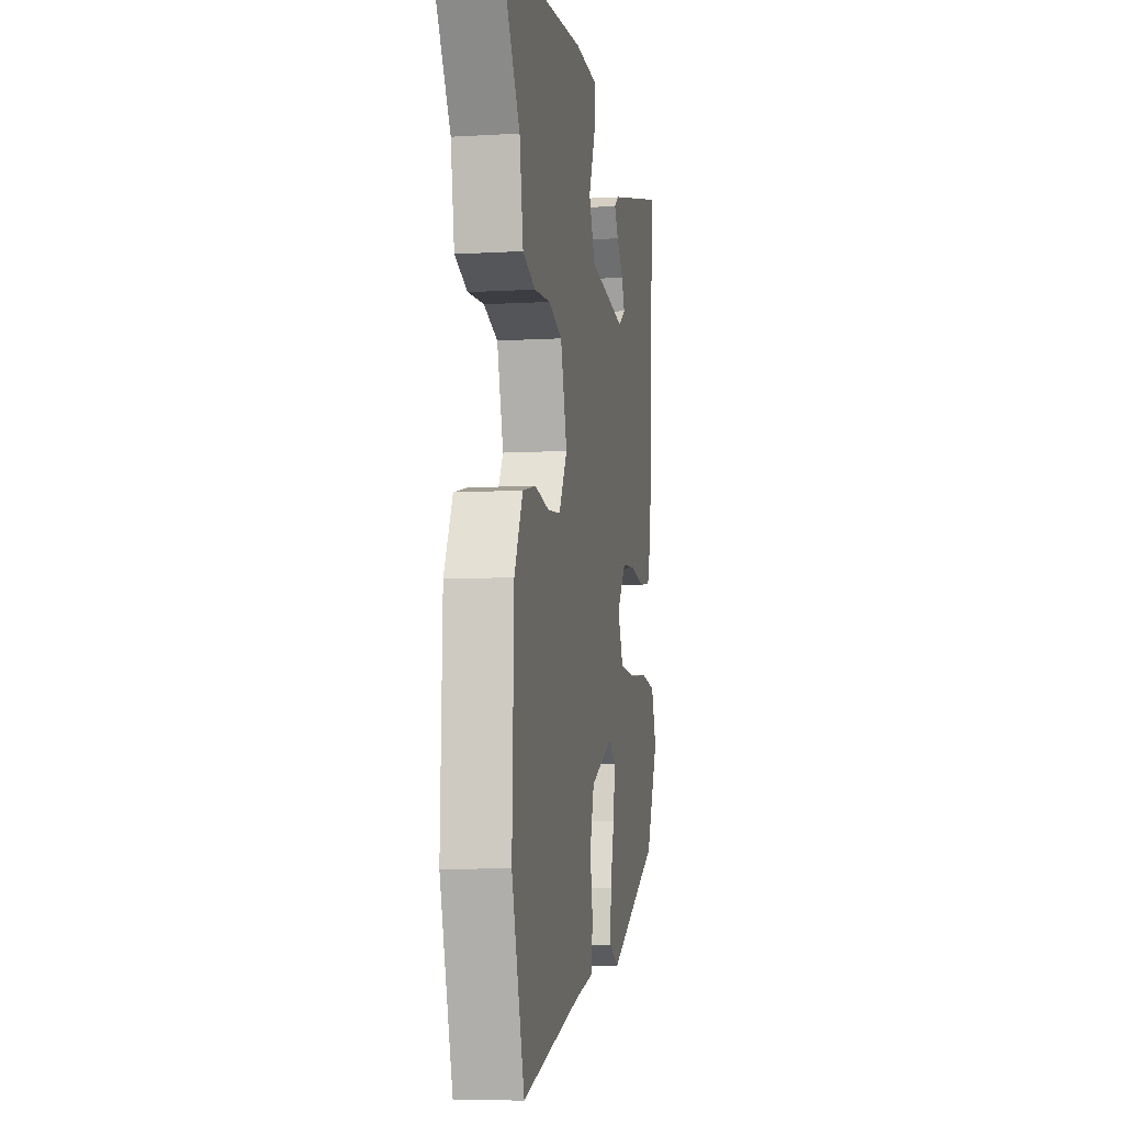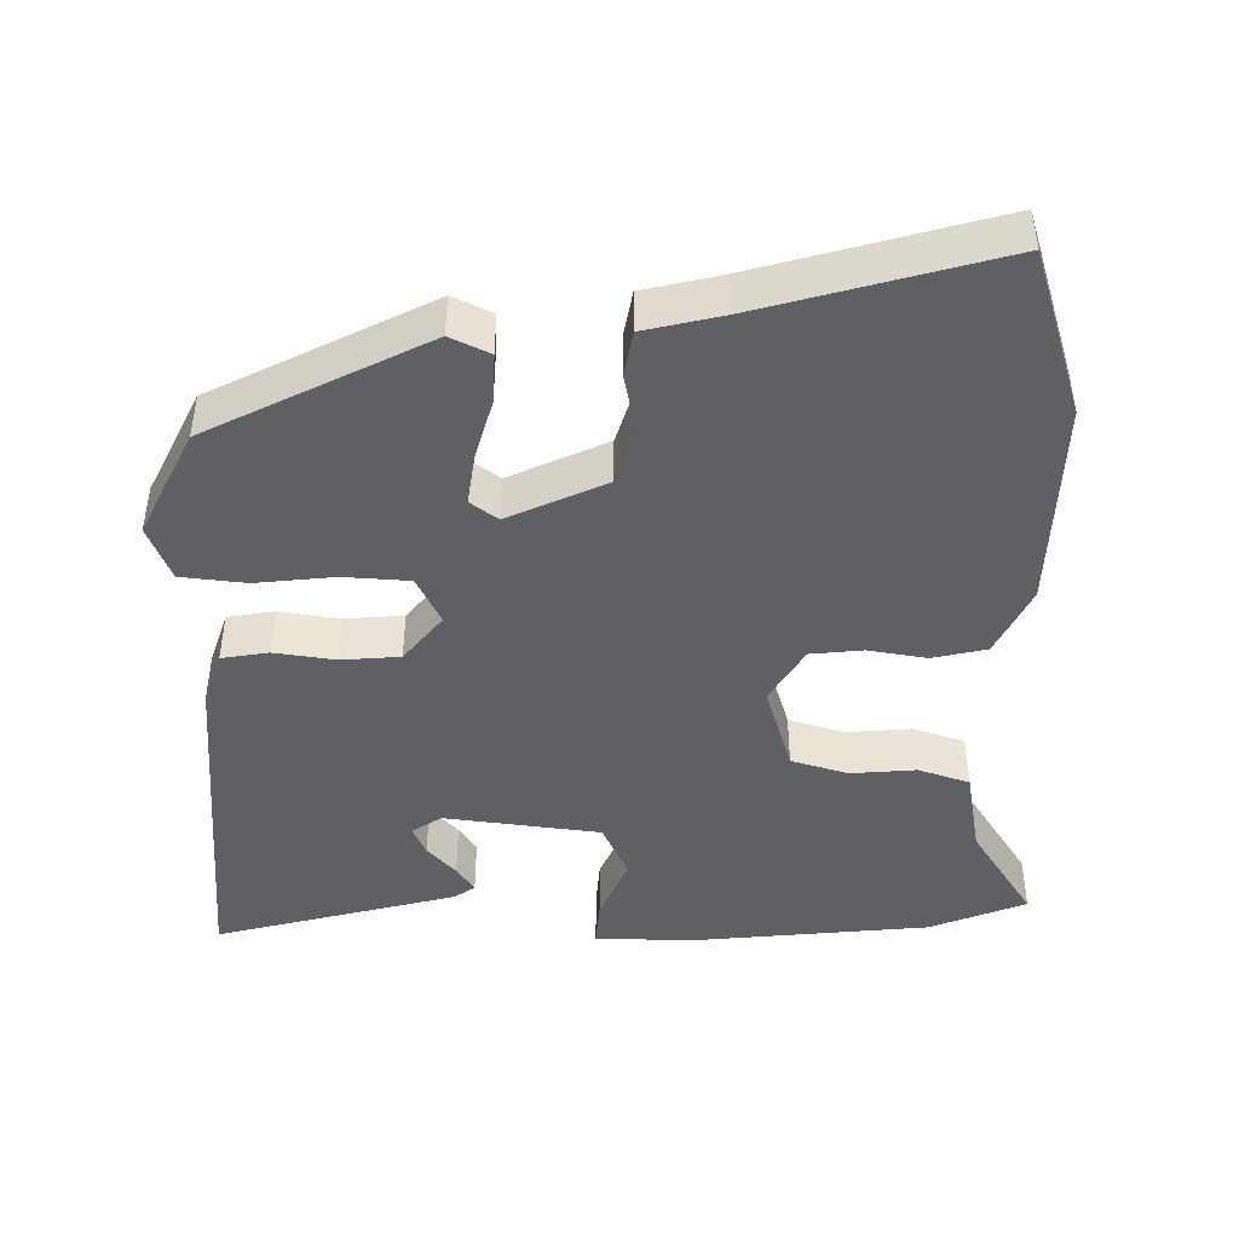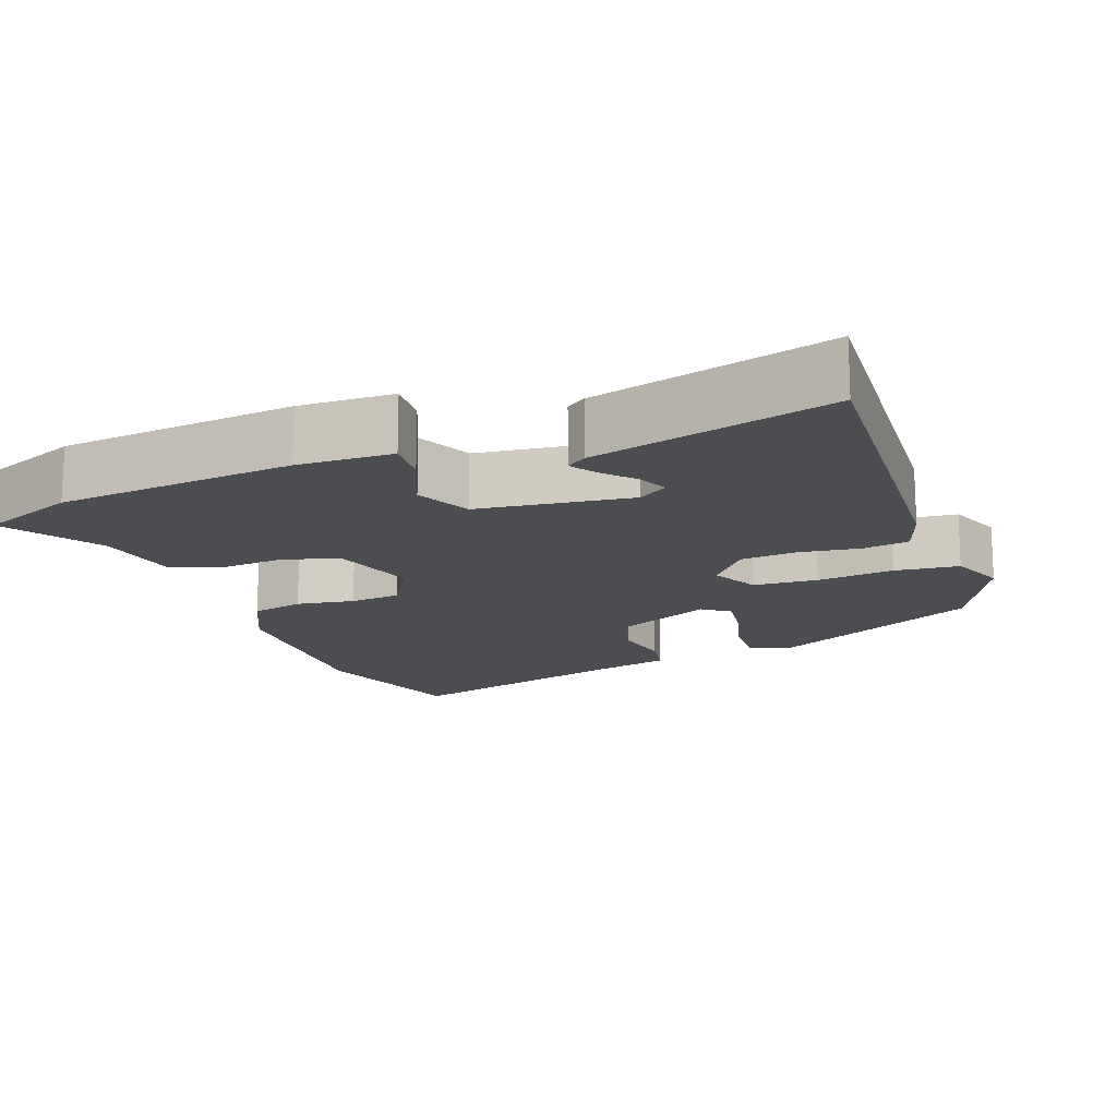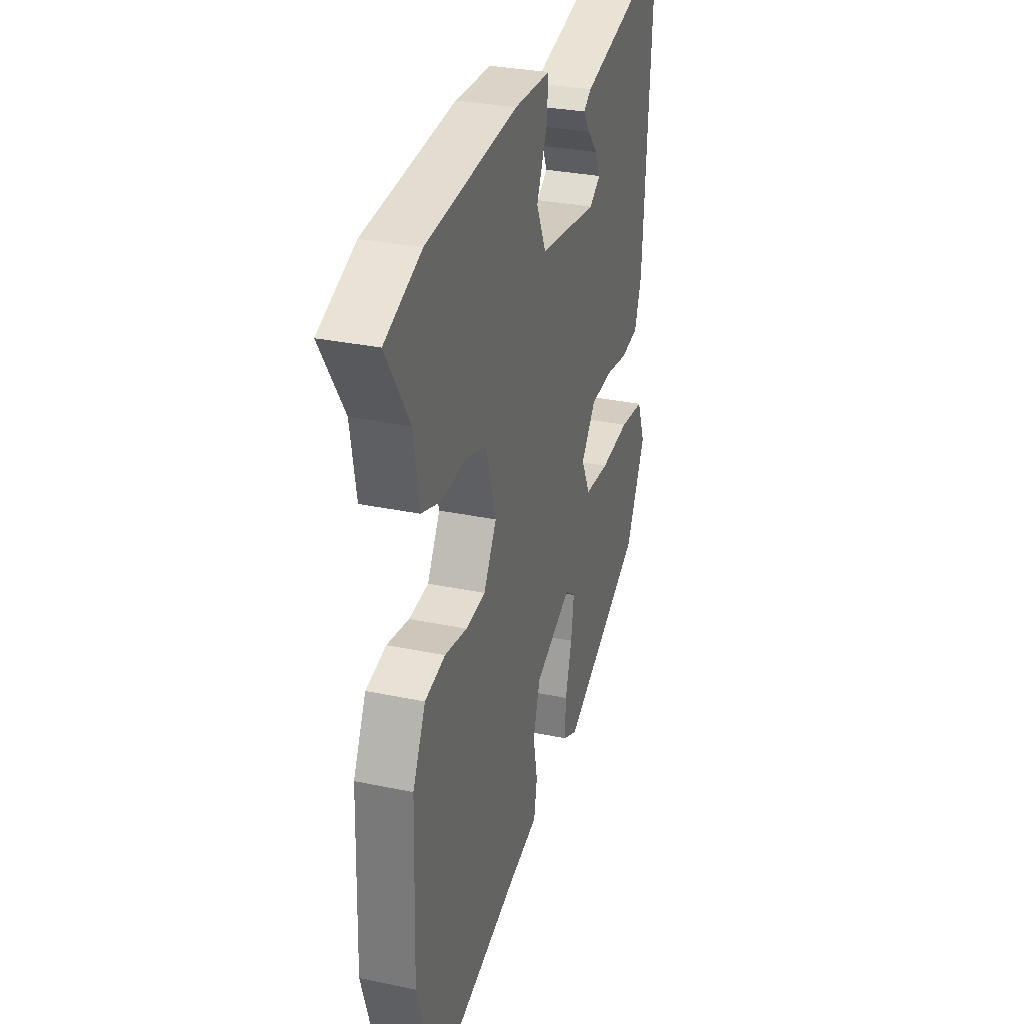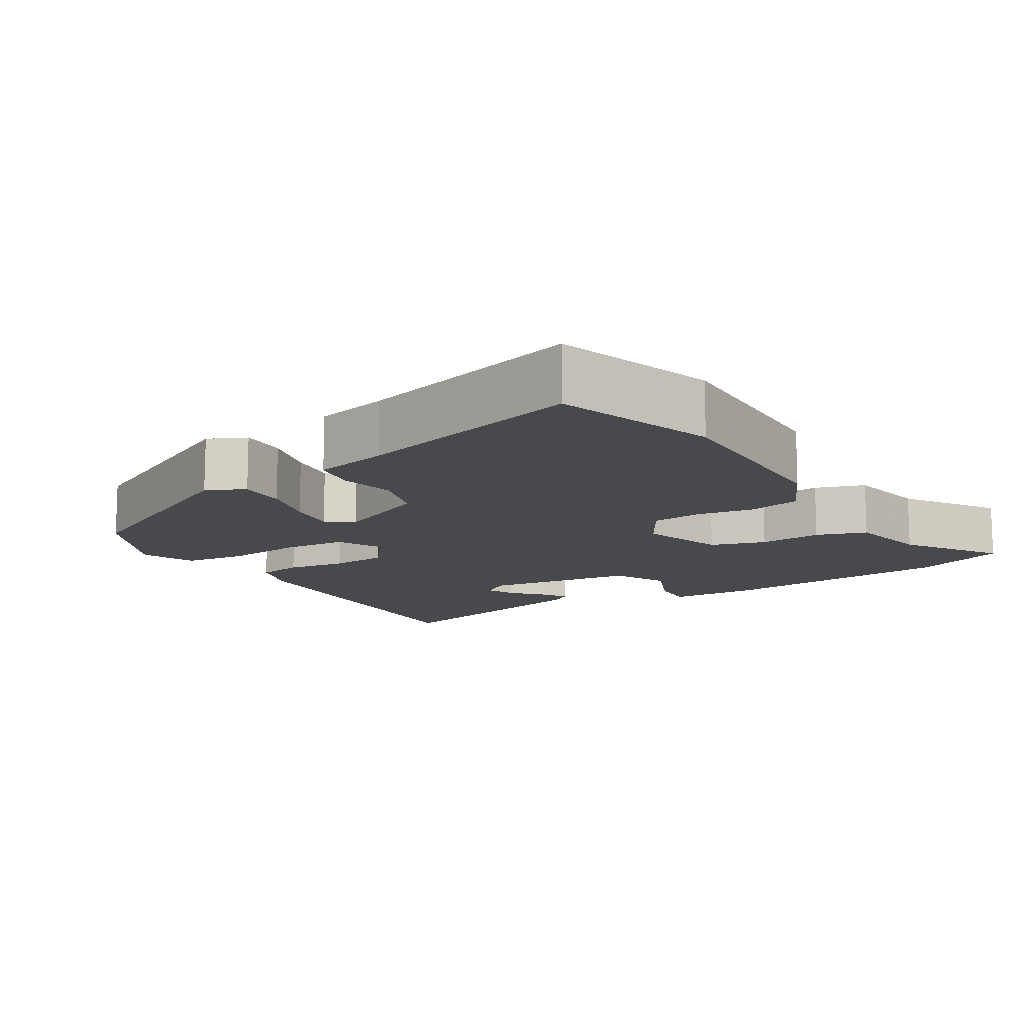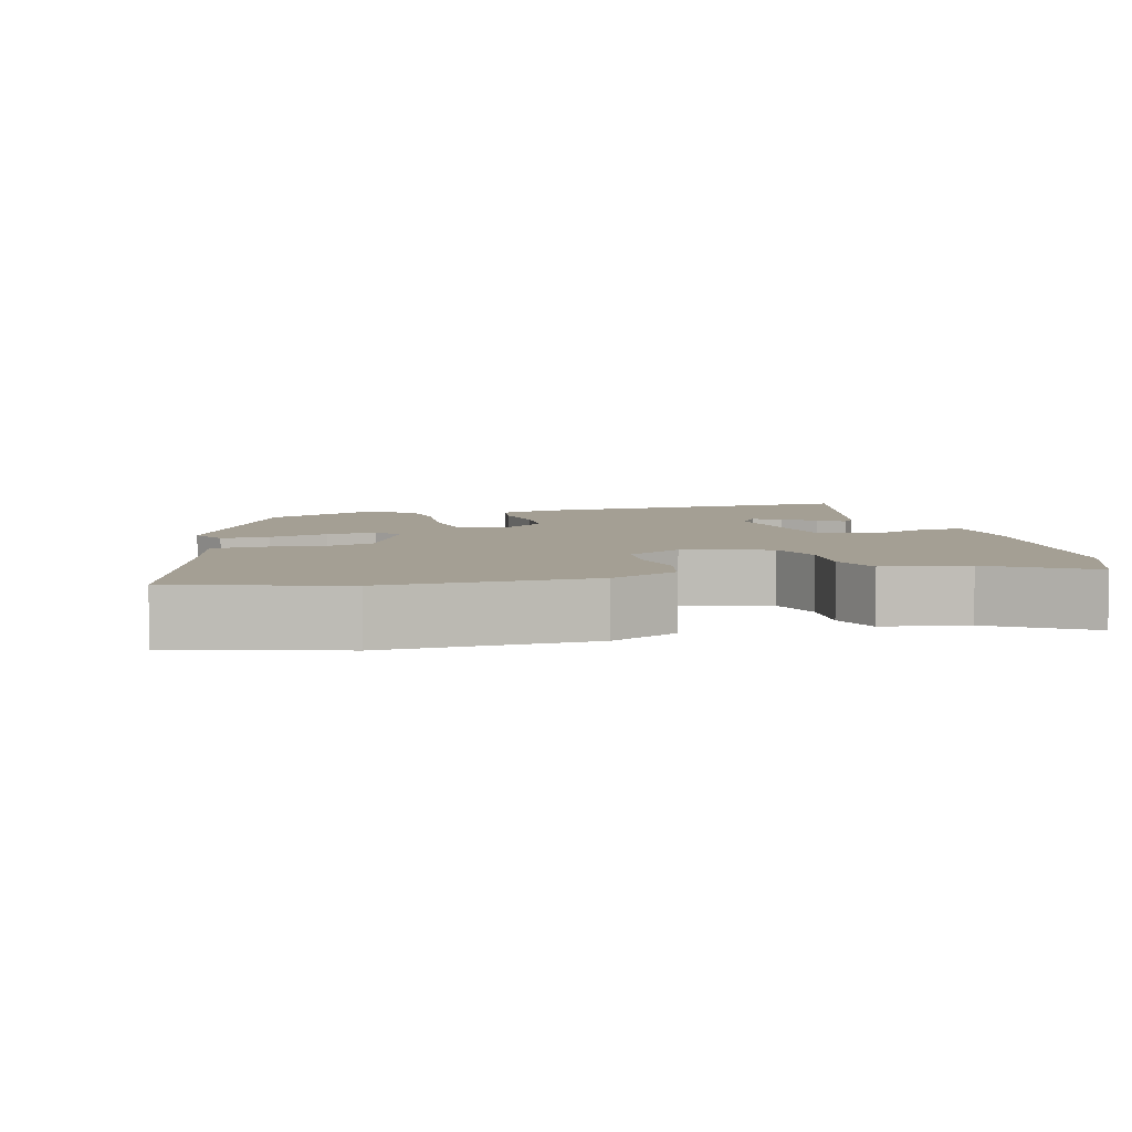
<metadata>
{"format":"obj","ext":"obj","renderer":"f3d","projection":"perspective","resolution":1024,"background":"white","views":[{"elev":-7.6,"azim":-80.5,"up":"+Z"},{"elev":-44.9,"azim":179.6,"up":"+Y"},{"elev":-15.8,"azim":20.7,"up":"+Y"},{"elev":30.4,"azim":-73.0,"up":"+Z"},{"elev":-12.5,"azim":-147.9,"up":"+Y"},{"elev":5.6,"azim":-105.0,"up":"+Y"}]}
</metadata>
<code>
v -0.466 0.07 -0.609
v -0.534 0.07 -0.389
v -0.525 0.07 -0.11
v -0.48 0.07 -0.018
v -0.409 0.07 -0.002
v -0.331 0.07 -0.015
v -0.262 0.07 -0.008
v -0.217 0.07 0.067
v -0.252 0.07 0.184
v -0.327 0.07 0.207
v -0.413 0.07 0.2
v -0.481 0.07 0.223
v -0.501 0.07 0.338
v -0.583 0.07 0.467
v -0.455 0.07 0.518
v -0.136 0.07 0.549
v -0.009 0.07 0.545
v -0.014 0.07 0.484
v -0.051 0.07 0.398
v -0.017 0.07 0.324
v 0.189 0.07 0.297
v 0.228 0.07 0.323
v 0.211 0.07 0.362
v 0.174 0.07 0.403
v 0.151 0.07 0.438
v 0.178 0.07 0.457
v 0.499 0.07 0.54
v 0.467 0.07 0.075
v 0.443 0.07 0.004
v 0.381 0.07 -0.006
v 0.3 0.07 0.006
v 0.223 0.07 0
v 0.172 0.07 -0.063
v 0.203 0.07 -0.127
v 0.29 0.07 -0.133
v 0.394 0.07 -0.122
v 0.48 0.07 -0.132
v 0.509 0.07 -0.206
v 0.439 0.07 -0.347
v 0.152 0.07 -0.491
v 0.1 0.07 -0.466
v 0.103 0.07 -0.4
v 0.126 0.07 -0.32
v 0.136 0.07 -0.252
v 0.1 0.07 -0.225
v -0.029 0.07 -0.284
v -0.053 0.07 -0.361
v -0.038 0.07 -0.438
v -0.049 0.07 -0.498
v -0.152 0.07 -0.522
v -0.466 0 -0.609
v -0.534 0 -0.389
v -0.525 0 -0.11
v -0.48 0 -0.018
v -0.409 0 -0.002
v -0.331 0 -0.015
v -0.262 0 -0.008
v -0.217 0 0.067
v -0.252 0 0.184
v -0.327 0 0.207
v -0.413 0 0.2
v -0.481 0 0.223
v -0.501 0 0.338
v -0.583 0 0.467
v -0.455 0 0.518
v -0.136 0 0.549
v -0.009 0 0.545
v -0.014 0 0.484
v -0.051 0 0.398
v -0.017 0 0.324
v 0.189 0 0.297
v 0.228 0 0.323
v 0.211 0 0.362
v 0.174 0 0.403
v 0.151 0 0.438
v 0.178 0 0.457
v 0.499 0 0.54
v 0.467 0 0.075
v 0.443 0 0.004
v 0.381 0 -0.006
v 0.3 0 0.006
v 0.223 0 0
v 0.172 0 -0.063
v 0.203 0 -0.127
v 0.29 0 -0.133
v 0.394 0 -0.122
v 0.48 0 -0.132
v 0.509 0 -0.206
v 0.439 0 -0.347
v 0.152 0 -0.491
v 0.1 0 -0.466
v 0.103 0 -0.4
v 0.126 0 -0.32
v 0.136 0 -0.252
v 0.1 0 -0.225
v -0.029 0 -0.284
v -0.053 0 -0.361
v -0.038 0 -0.438
v -0.049 0 -0.498
v -0.152 0 -0.522
f 47 48 49 50
f 46 47 50 1
f 40 41 42 43
f 40 43 44
f 39 40 44
f 38 39 44 45
f 35 36 37 38
f 34 35 38 45
f 28 29 30 31
f 28 31 32
f 27 28 32
f 23 24 25 26
f 22 23 26 27
f 16 17 18 19
f 16 19 20
f 13 14 15 16
f 13 16 20
f 10 11 12 13
f 9 10 13 20
f 8 9 20 21
f 3 4 5 6
f 3 6 7
f 46 1 2 3
f 46 3 7
f 33 34 45 46
f 22 27 32 33
f 21 22 33 46
f 7 8 21 46
f 100 99 98 97
f 51 100 97 96
f 93 92 91 90
f 94 93 90
f 94 90 89
f 95 94 89 88
f 88 87 86 85
f 95 88 85 84
f 81 80 79 78
f 82 81 78
f 82 78 77
f 76 75 74 73
f 77 76 73 72
f 69 68 67 66
f 70 69 66
f 66 65 64 63
f 70 66 63
f 63 62 61 60
f 70 63 60 59
f 71 70 59 58
f 56 55 54 53
f 57 56 53
f 53 52 51 96
f 57 53 96
f 96 95 84 83
f 83 82 77 72
f 96 83 72 71
f 96 71 58 57
f 1 51 52 2
f 2 52 53 3
f 3 53 54 4
f 4 54 55 5
f 5 55 56 6
f 6 56 57 7
f 7 57 58 8
f 8 58 59 9
f 9 59 60 10
f 10 60 61 11
f 11 61 62 12
f 12 62 63 13
f 13 63 64 14
f 14 64 65 15
f 15 65 66 16
f 16 66 67 17
f 17 67 68 18
f 18 68 69 19
f 19 69 70 20
f 20 70 71 21
f 21 71 72 22
f 22 72 73 23
f 23 73 74 24
f 24 74 75 25
f 25 75 76 26
f 26 76 77 27
f 27 77 78 28
f 28 78 79 29
f 29 79 80 30
f 30 80 81 31
f 31 81 82 32
f 32 82 83 33
f 33 83 84 34
f 34 84 85 35
f 35 85 86 36
f 36 86 87 37
f 37 87 88 38
f 38 88 89 39
f 39 89 90 40
f 40 90 91 41
f 41 91 92 42
f 42 92 93 43
f 43 93 94 44
f 44 94 95 45
f 45 95 96 46
f 46 96 97 47
f 47 97 98 48
f 48 98 99 49
f 49 99 100 50
f 50 100 51 1

</code>
